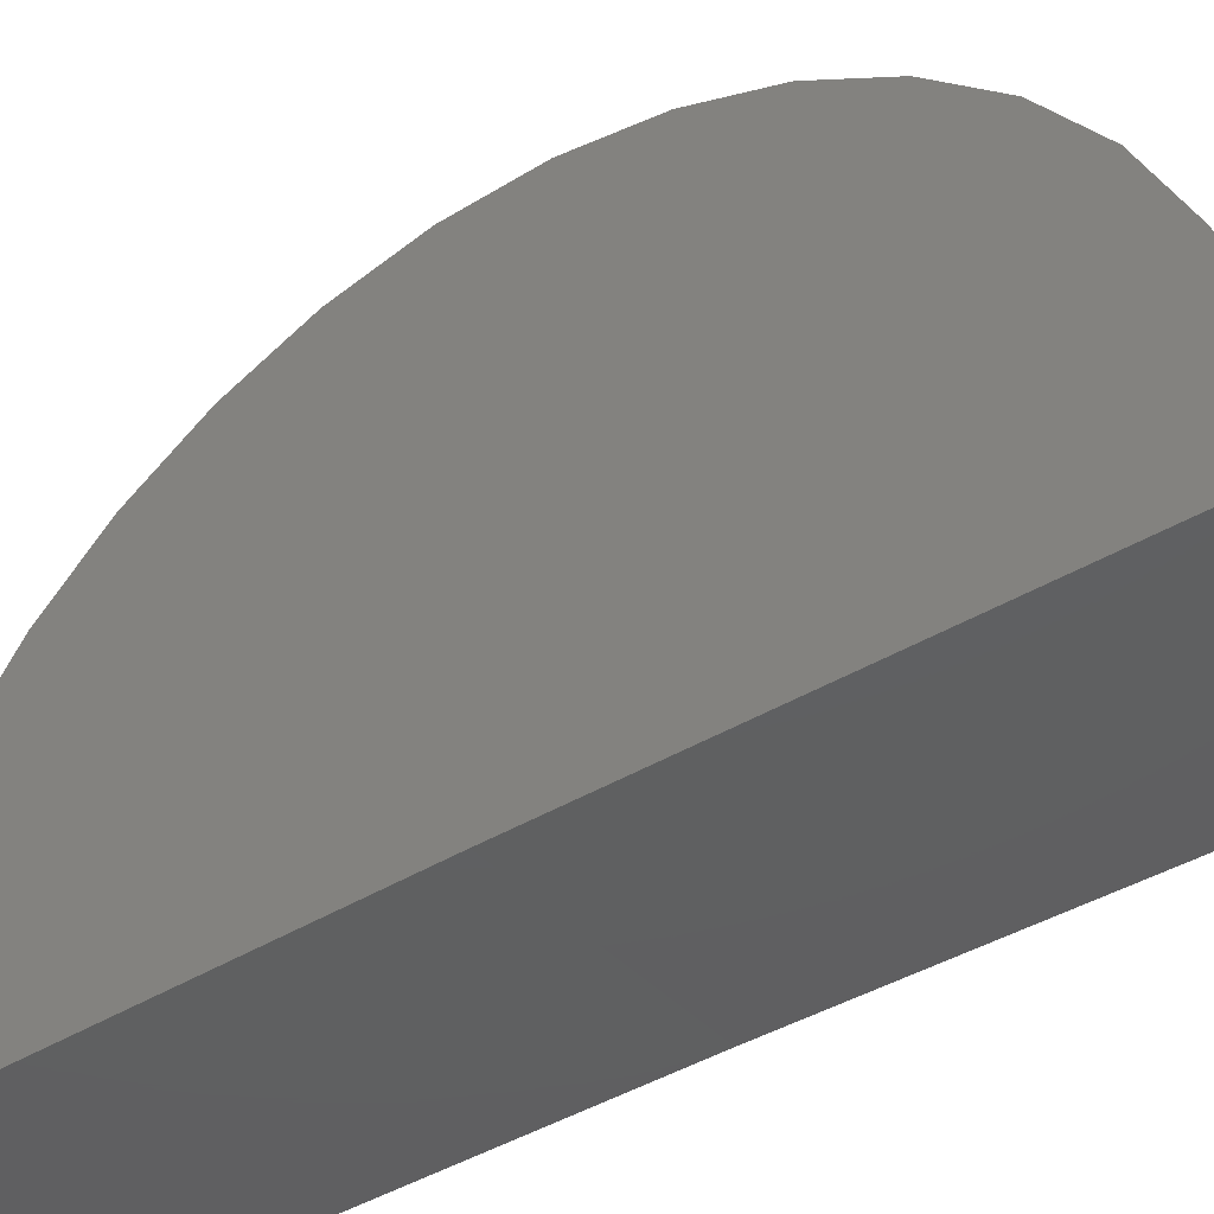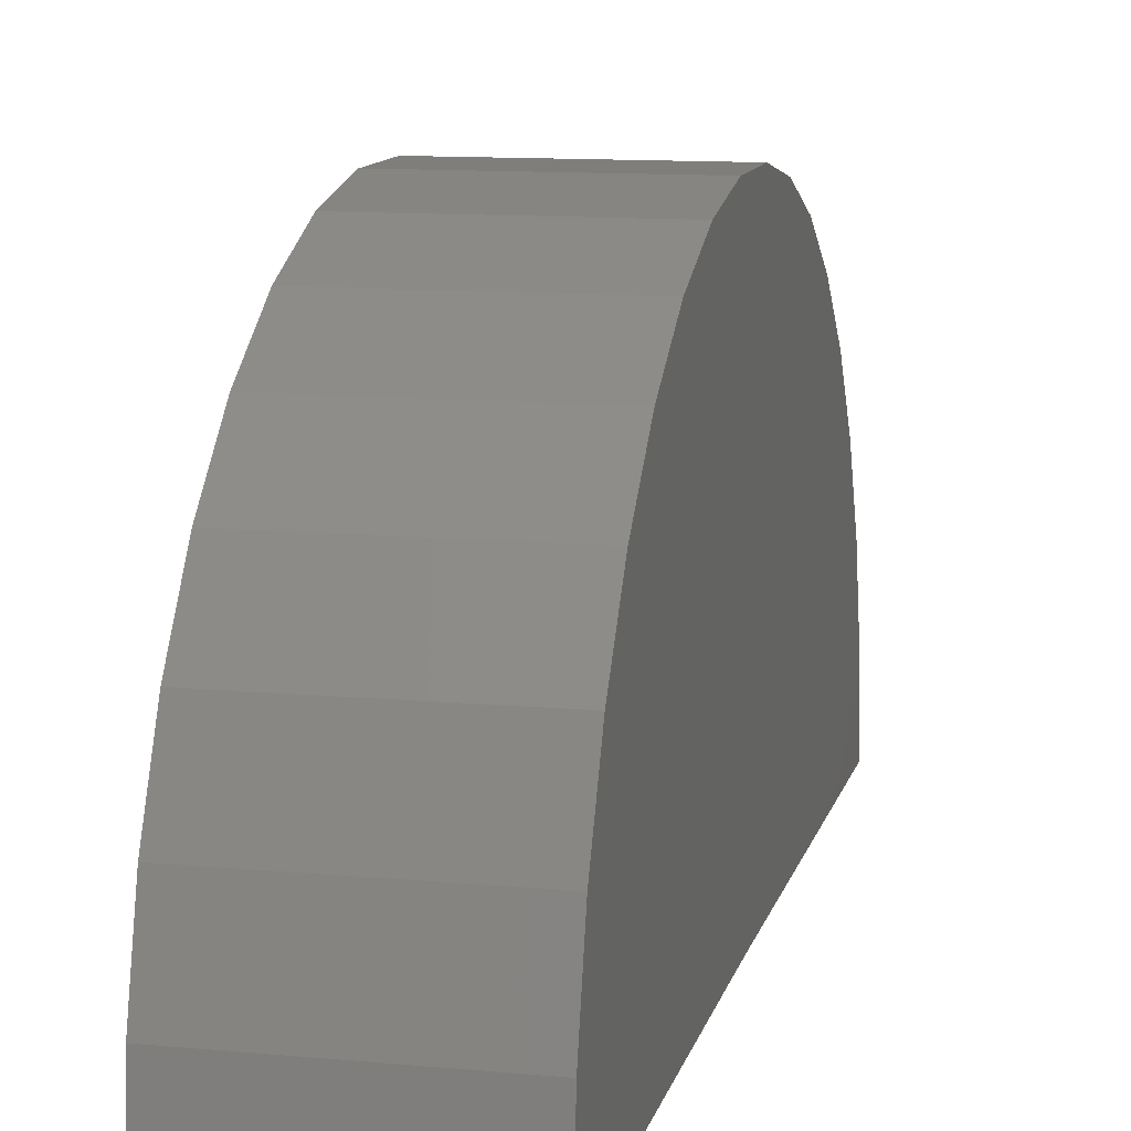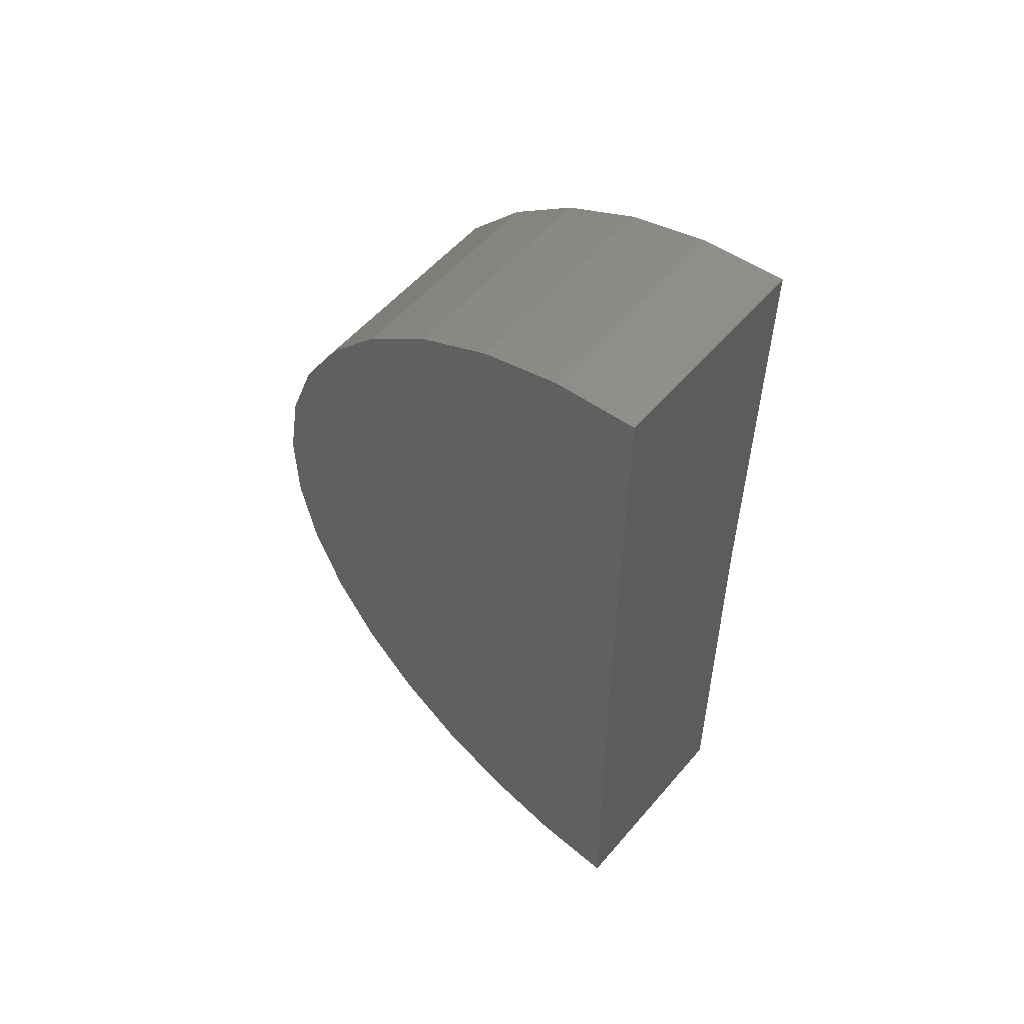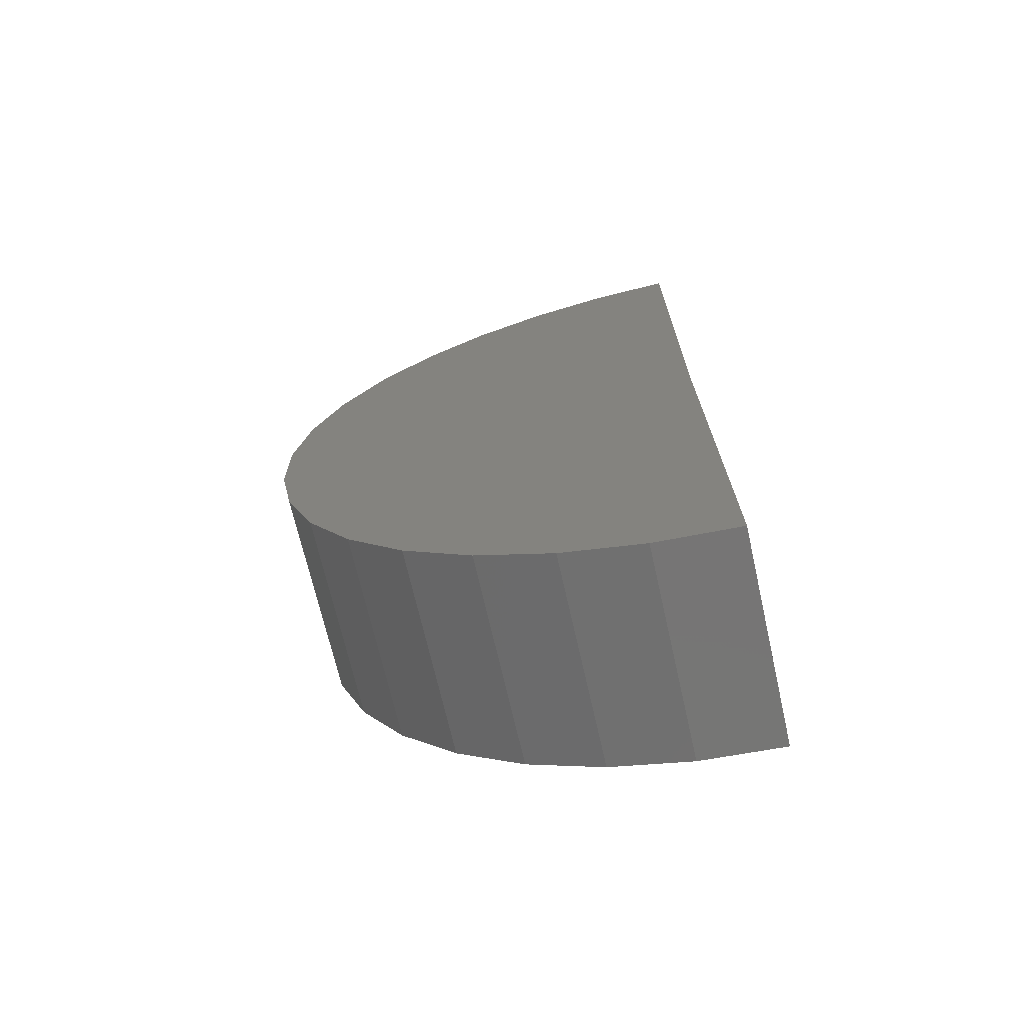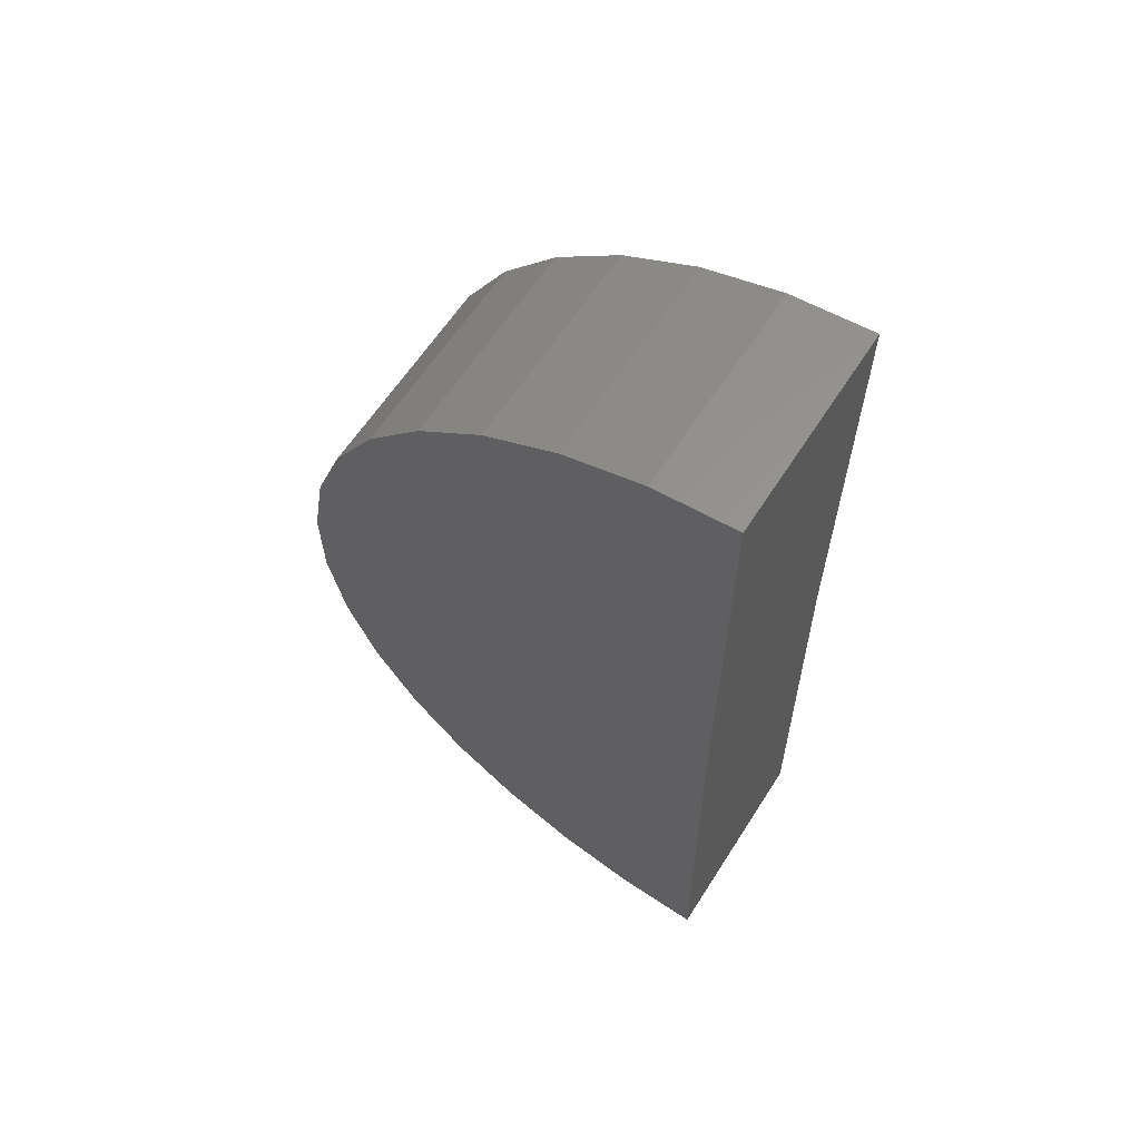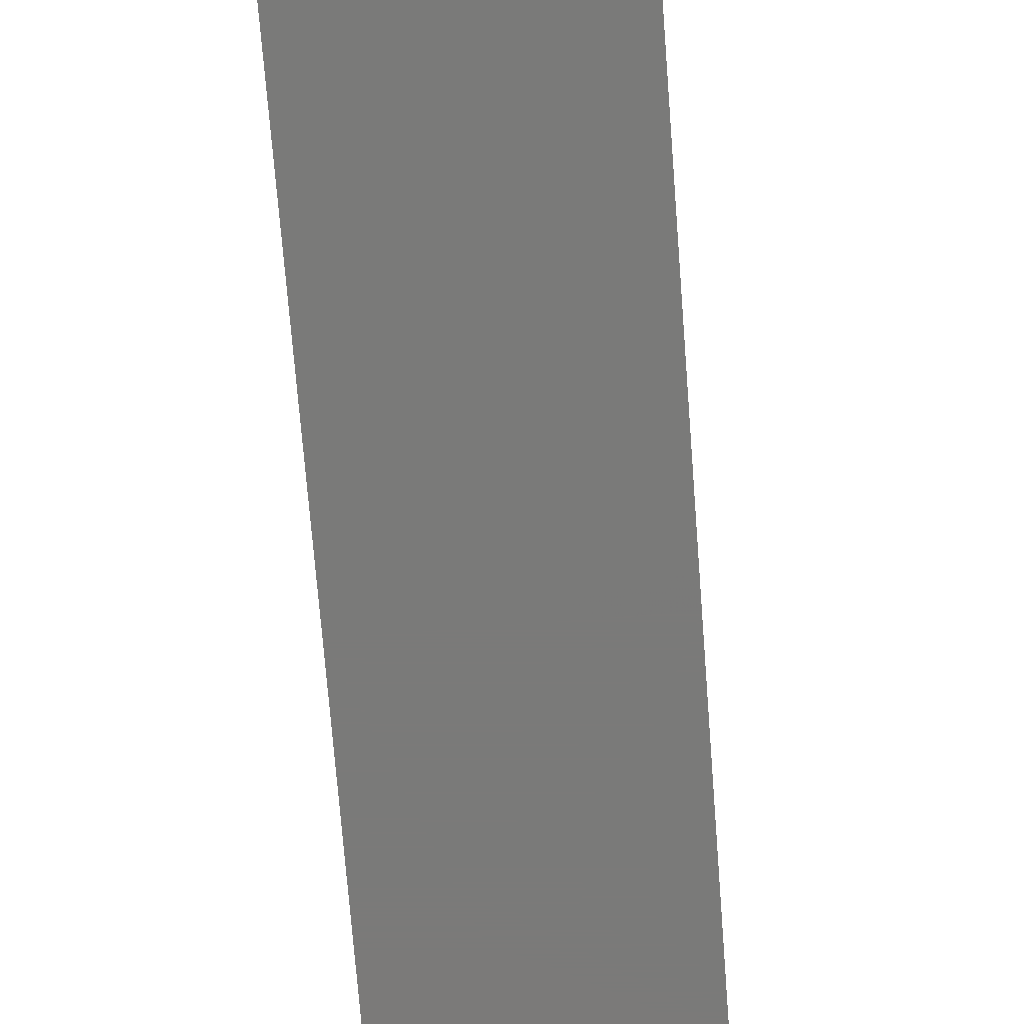
<metadata>
{"format":"stl","ext":"stl","renderer":"f3d","projection":"perspective","resolution":1024,"background":"white","views":[{"elev":-40.3,"azim":-52.4,"up":"+Z"},{"elev":11.2,"azim":12.9,"up":"+Z"},{"elev":55.6,"azim":129.9,"up":"+Y"},{"elev":-69.7,"azim":102.8,"up":"+Y"},{"elev":61.9,"azim":122.6,"up":"+Y"},{"elev":-73.4,"azim":4.5,"up":"+Z"}]}
</metadata>
<code>
# stl→obj: 38 verts, 72 faces
v -0.3516 -0.75 0
v 0.359 -0.75 0
v -0.3516 -2.25 -0.01848
v 0.359 -2.25 -0.01848
v -0.3516 0.75 0
v 0.359 0.75 0
v -0.3516 -2.228 0.2585
v -0.3516 -2.155 0.5266
v -0.3516 0.6479 0.5439
v -0.3516 0.7243 0.2767
v -0.3516 0.1496 1.2
v -0.3516 -1.429 1.337
v -0.3516 -0.08724 1.346
v -0.3516 -1.171 1.44
v -0.3516 -0.3468 1.445
v -0.3516 -0.8981 1.493
v -0.3516 -0.6203 1.494
v -0.3516 -1.664 1.189
v -0.3516 0.3556 1.014
v -0.3516 -1.868 1
v -0.3516 0.5236 0.7924
v -0.3516 -2.033 0.7767
v 0.359 -2.228 0.2585
v 0.359 -2.155 0.5266
v 0.359 -2.033 0.7767
v 0.359 -1.868 1
v 0.359 -1.664 1.189
v 0.359 -1.429 1.337
v 0.359 -1.171 1.44
v 0.359 -0.8981 1.493
v 0.359 -0.6203 1.494
v 0.359 -0.3468 1.445
v 0.359 -0.08724 1.346
v 0.359 0.1496 1.2
v 0.359 0.3556 1.014
v 0.359 0.5236 0.7924
v 0.359 0.6479 0.5439
v 0.359 0.7243 0.2767
f 1 2 3
f 3 2 4
f 1 5 2
f 2 5 6
f 7 8 9
f 7 9 10
f 7 10 5
f 7 5 1
f 7 1 3
f 11 12 13
f 13 12 14
f 13 14 15
f 15 14 16
f 15 16 17
f 12 11 18
f 18 11 19
f 18 19 20
f 20 19 21
f 20 21 22
f 22 21 9
f 22 9 8
f 3 4 7
f 7 4 23
f 7 23 8
f 8 23 24
f 8 24 22
f 22 24 25
f 22 25 20
f 20 25 26
f 20 26 18
f 18 26 27
f 18 27 12
f 12 27 28
f 12 28 14
f 14 28 29
f 14 29 16
f 16 29 30
f 16 30 17
f 17 30 31
f 17 31 15
f 15 31 32
f 15 32 13
f 13 32 33
f 13 33 11
f 11 33 34
f 11 34 19
f 19 34 35
f 19 35 21
f 21 35 36
f 21 36 9
f 9 36 37
f 9 37 10
f 10 37 38
f 10 38 5
f 5 38 6
f 23 4 2
f 23 2 6
f 23 6 38
f 23 38 37
f 23 37 24
f 31 30 32
f 32 30 29
f 32 29 33
f 33 29 28
f 33 28 34
f 34 28 27
f 34 27 35
f 35 27 26
f 35 26 36
f 36 26 25
f 36 25 37
f 37 25 24

</code>
